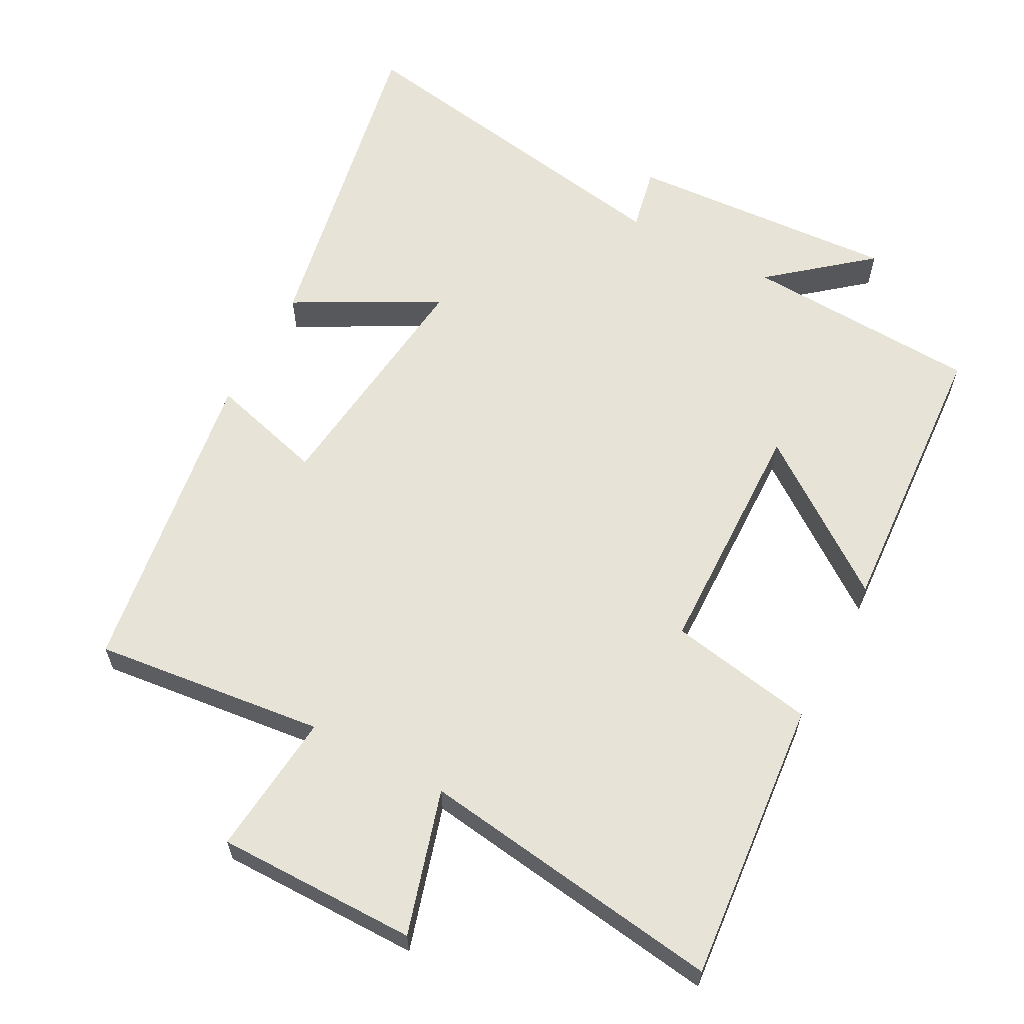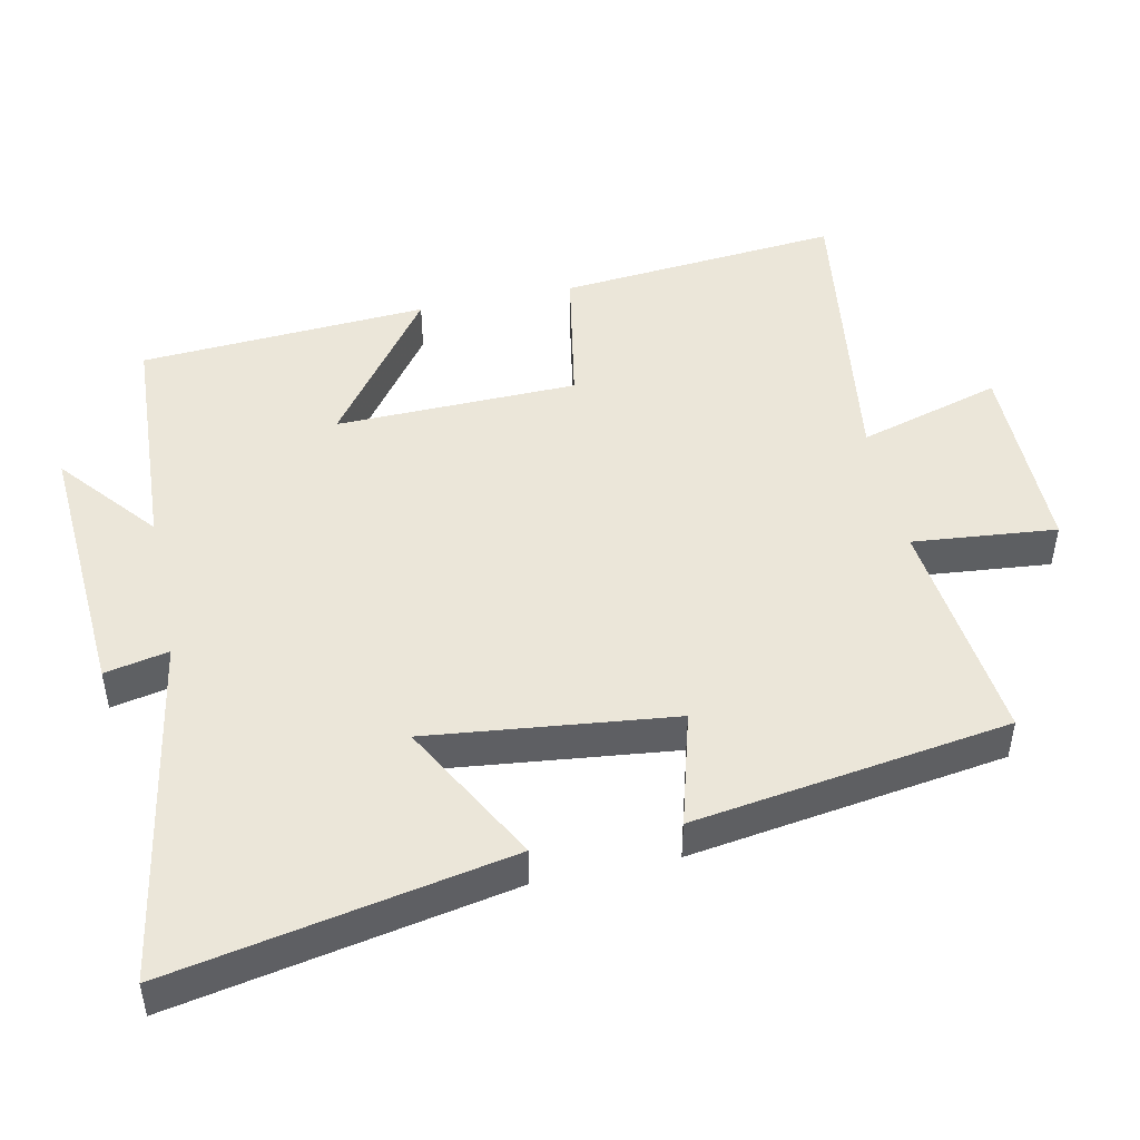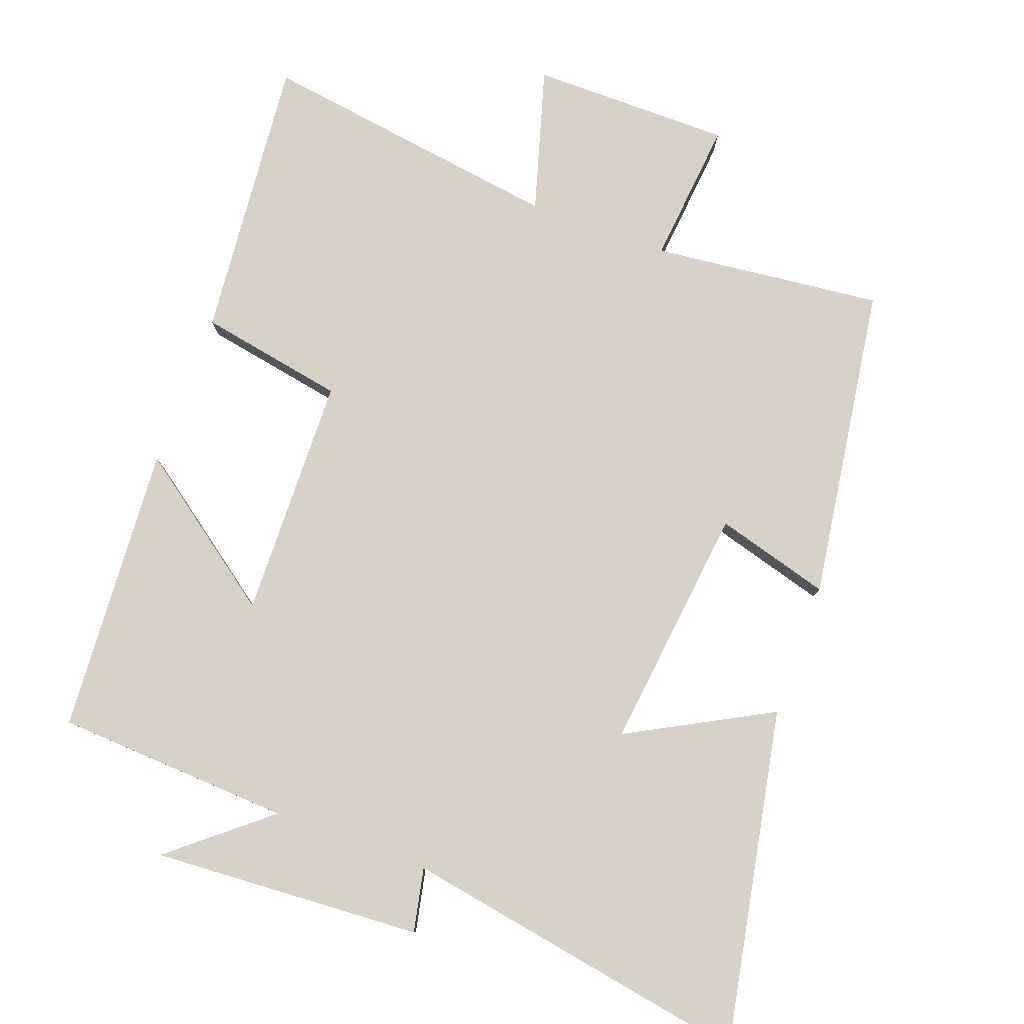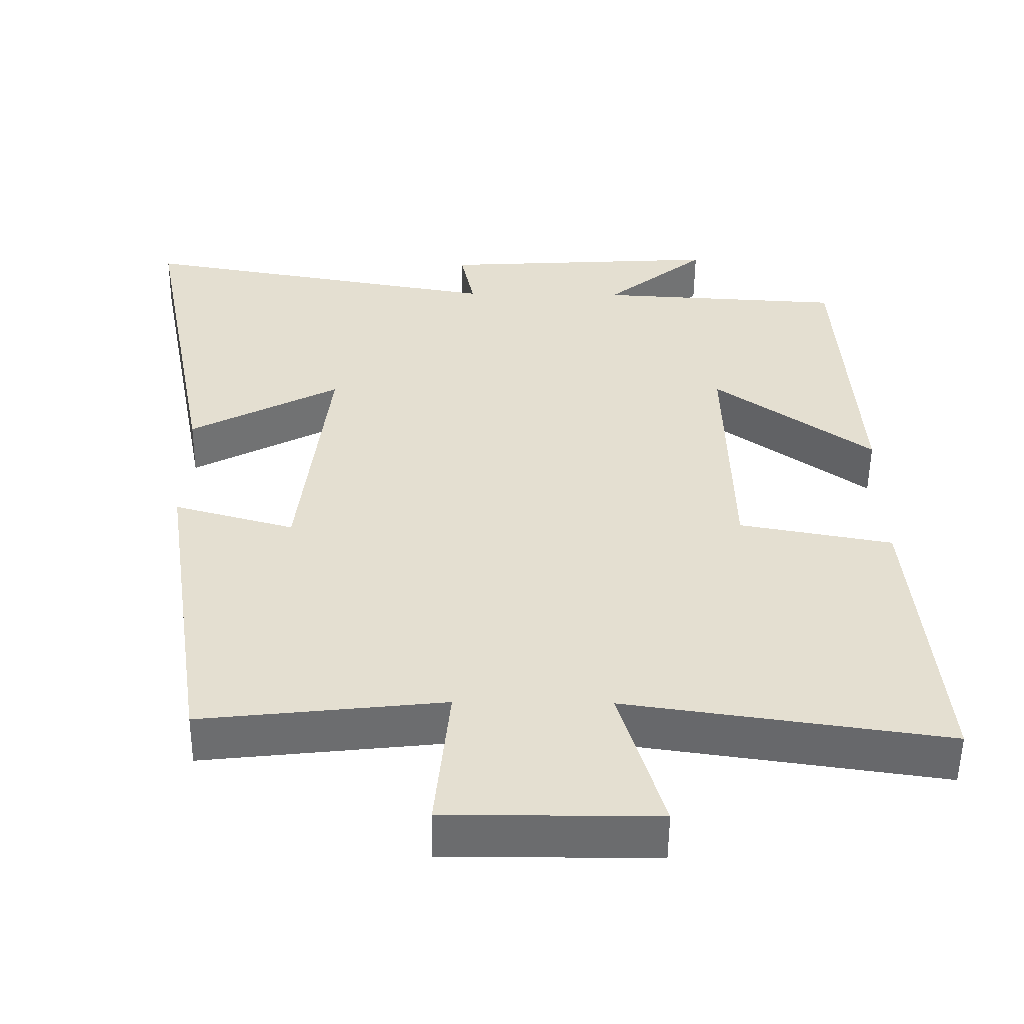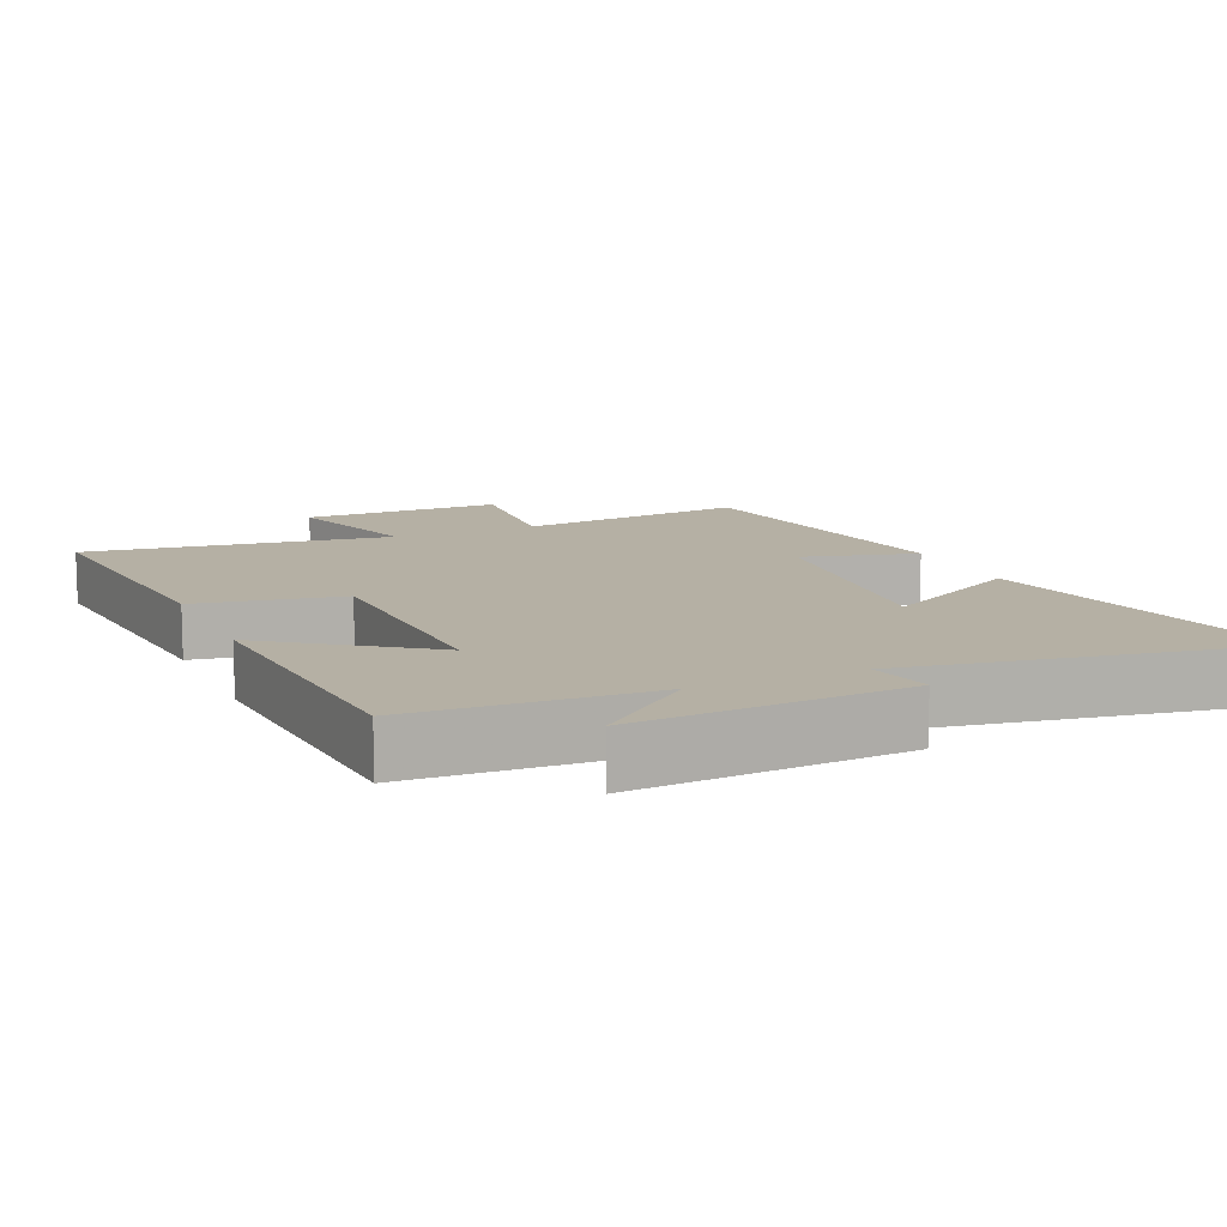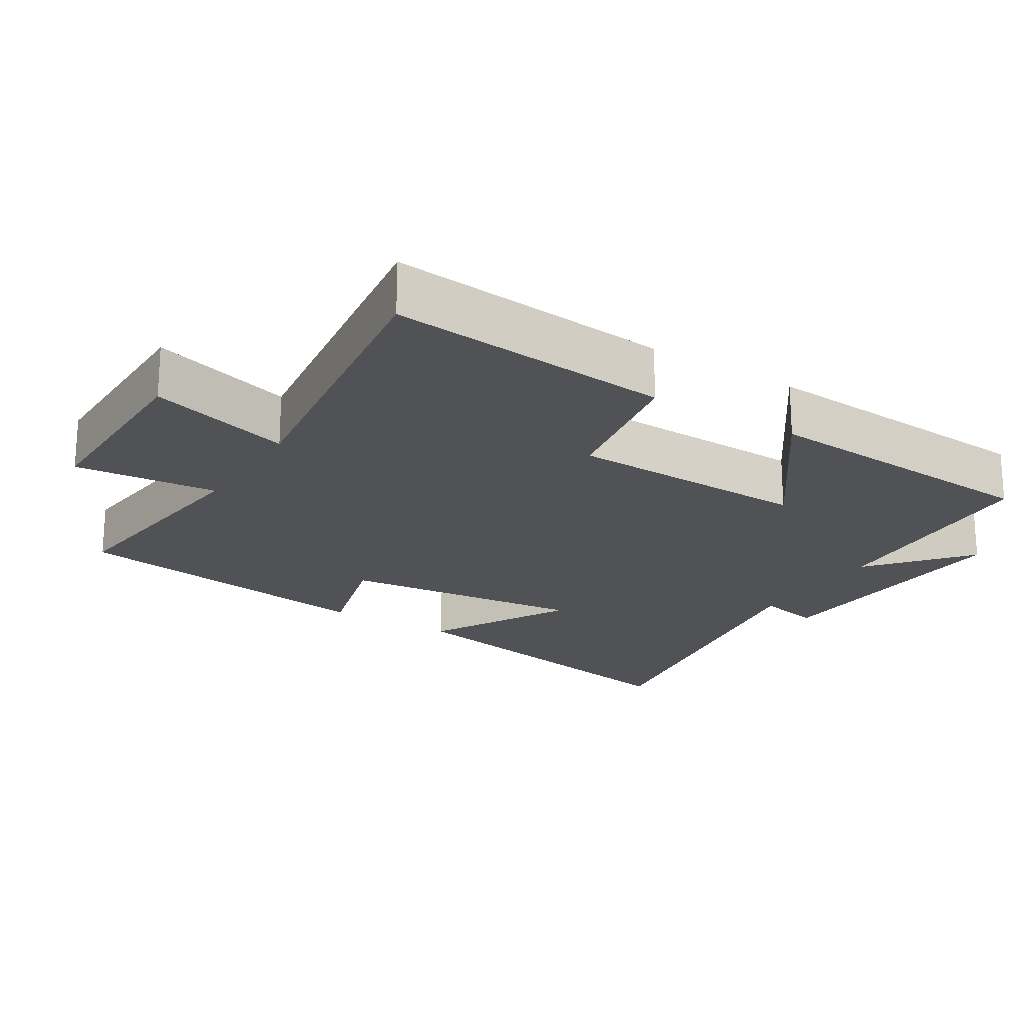
<metadata>
{"format":"obj","ext":"obj","renderer":"f3d","projection":"perspective","resolution":1024,"background":"white","views":[{"elev":61.8,"azim":-152.0,"up":"+Y"},{"elev":47.6,"azim":78.0,"up":"+Y"},{"elev":79.6,"azim":20.2,"up":"+Y"},{"elev":-53.6,"azim":179.4,"up":"+Z"},{"elev":11.6,"azim":-24.1,"up":"+Y"},{"elev":-20.9,"azim":-122.1,"up":"+Y"}]}
</metadata>
<code>
v -0.537 0.07 -0.562
v -0.5 0.07 -0.157
v -0.292 0.07 -0.119
v -0.284 0.07 0.227
v -0.5 0.07 0.069
v -0.474 0.07 0.482
v -0.137 0.07 0.5
v -0.276 0.07 0.615
v 0.11 0.07 0.591
v 0.091 0.07 0.5
v 0.592 0.07 0.587
v 0.5 0.07 0.107
v 0.296 0.07 0.217
v 0.336 0.07 -0.133
v 0.5 0.07 -0.087
v 0.433 0.07 -0.537
v 0.104 0.07 -0.5
v 0.124 0.07 -0.705
v -0.162 0.07 -0.705
v -0.102 0.07 -0.5
v -0.537 0 -0.562
v -0.5 0 -0.157
v -0.292 0 -0.119
v -0.284 0 0.227
v -0.5 0 0.069
v -0.474 0 0.482
v -0.137 0 0.5
v -0.276 0 0.615
v 0.11 0 0.591
v 0.091 0 0.5
v 0.592 0 0.587
v 0.5 0 0.107
v 0.296 0 0.217
v 0.336 0 -0.133
v 0.5 0 -0.087
v 0.433 0 -0.537
v 0.104 0 -0.5
v 0.124 0 -0.705
v -0.162 0 -0.705
v -0.102 0 -0.5
f 17 18 19 20
f 14 15 16 17
f 13 14 17 20
f 10 11 12 13
f 10 13 20 1
f 7 8 9 10
f 4 5 6 7
f 3 4 7 10
f 1 2 3
f 1 3 10
f 40 39 38 37
f 37 36 35 34
f 40 37 34 33
f 33 32 31 30
f 21 40 33 30
f 30 29 28 27
f 27 26 25 24
f 30 27 24 23
f 23 22 21
f 30 23 21
f 1 21 22 2
f 2 22 23 3
f 3 23 24 4
f 4 24 25 5
f 5 25 26 6
f 6 26 27 7
f 7 27 28 8
f 8 28 29 9
f 9 29 30 10
f 10 30 31 11
f 11 31 32 12
f 12 32 33 13
f 13 33 34 14
f 14 34 35 15
f 15 35 36 16
f 16 36 37 17
f 17 37 38 18
f 18 38 39 19
f 19 39 40 20
f 20 40 21 1

</code>
